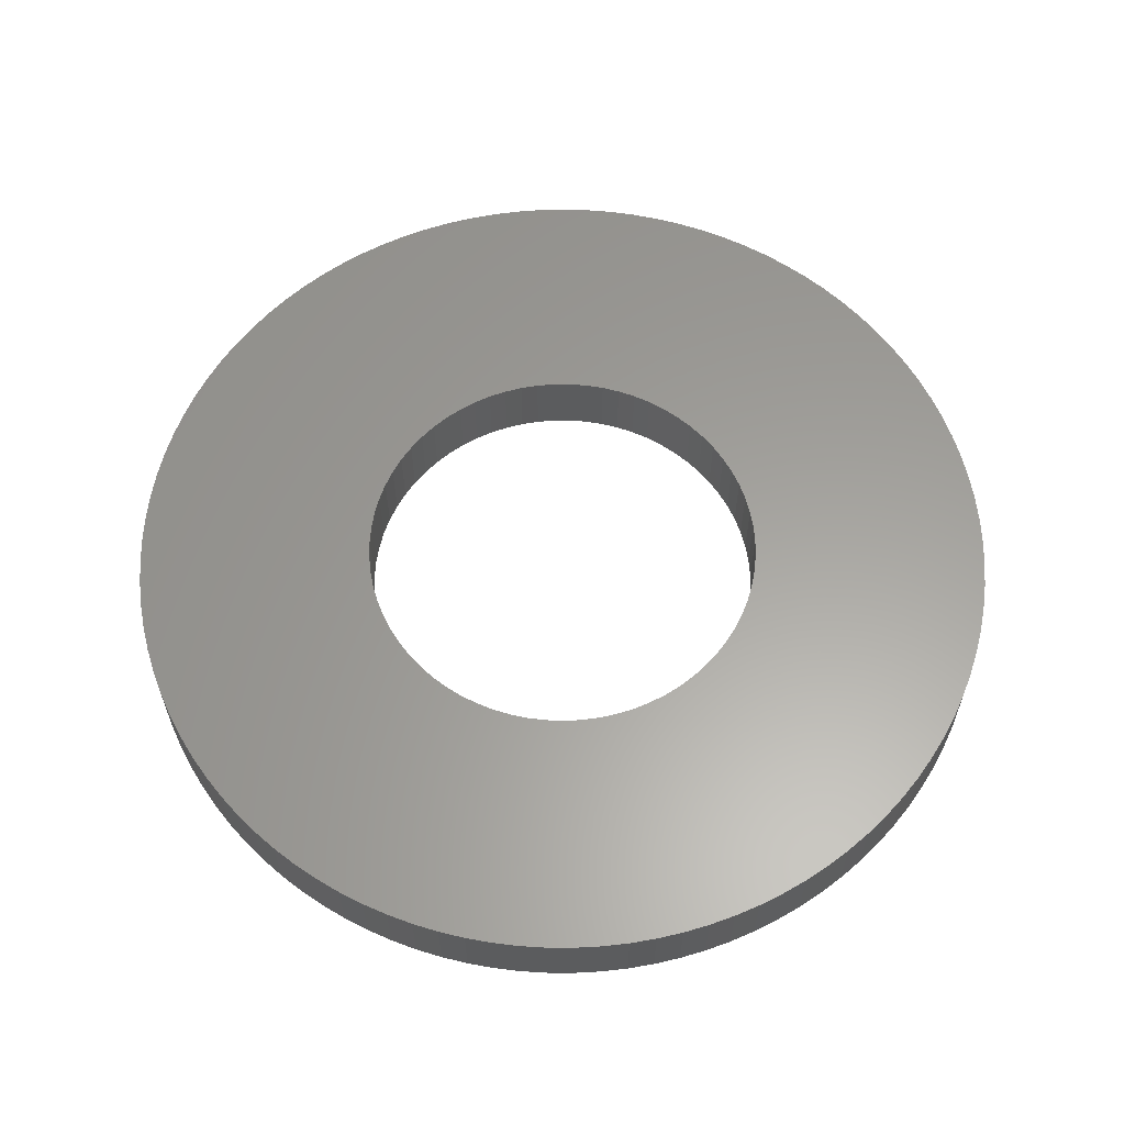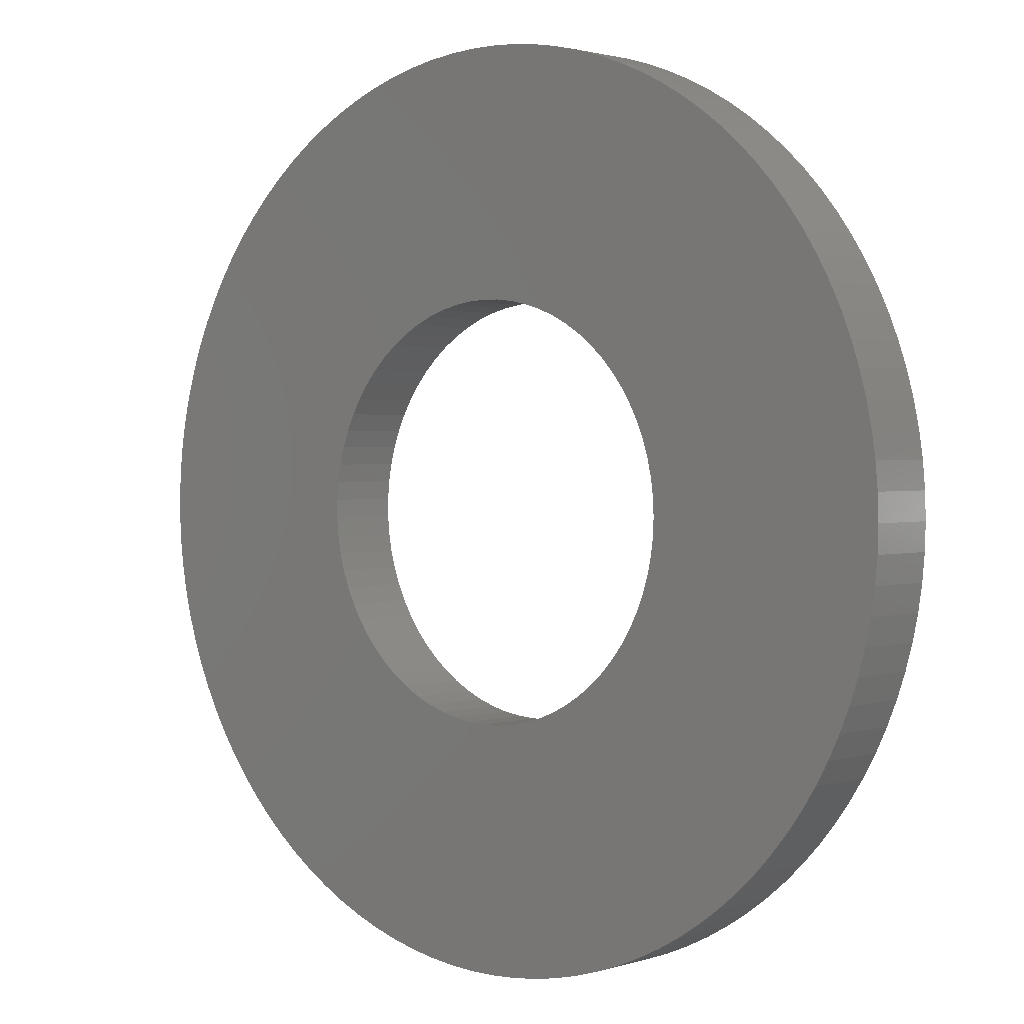
<metadata>
{"format":"stl","ext":"stl","renderer":"f3d","projection":"perspective","resolution":1024,"background":"white","views":[{"elev":60.9,"azim":-115.5,"up":"+Y"},{"elev":1.7,"azim":-138.4,"up":"+Z"}]}
</metadata>
<code>
# stl→obj: 352 verts, 704 faces
v -0.1713 0.062 0.0152
v -0.1713 0 0.0152
v -0.172 0.062 0
v -0.172 0 0
v -0.1713 0.062 -0.0152
v -0.1713 0 -0.0152
v -0.1693 0.062 -0.03028
v -0.1693 0 -0.03028
v -0.166 0.062 -0.04513
v -0.166 0 -0.04513
v -0.1613 0.062 -0.05962
v -0.1613 0 -0.05962
v -0.1554 0.062 -0.07365
v -0.1554 0 -0.07365
v -0.1483 0.062 -0.0871
v -0.1483 0 -0.0871
v -0.14 0.062 -0.09986
v -0.14 0 -0.09986
v -0.1307 0.062 -0.1119
v -0.1307 0 -0.1119
v -0.1203 0.062 -0.123
v -0.1203 0 -0.123
v -0.1089 0.062 -0.1331
v -0.1089 0 -0.1331
v -0.09674 0.062 -0.1422
v -0.09674 0 -0.1422
v -0.08379 0.062 -0.1502
v -0.08379 0 -0.1502
v -0.07019 0.062 -0.157
v -0.07019 0 -0.157
v -0.05604 0.062 -0.1626
v -0.05604 0 -0.1626
v -0.04145 0.062 -0.1669
v -0.04145 0 -0.1669
v -0.02653 0.062 -0.1699
v -0.02653 0 -0.1699
v -0.01141 0.062 -0.1716
v -0.01141 0 -0.1716
v 0.003805 0.062 -0.172
v 0.003805 0 -0.172
v 0.01899 0.062 -0.1709
v 0.01899 0 -0.1709
v 0.03402 0.062 -0.1686
v 0.03402 0 -0.1686
v 0.04879 0.062 -0.1649
v 0.04879 0 -0.1649
v 0.06318 0.062 -0.16
v 0.06318 0 -0.16
v 0.07707 0.062 -0.1538
v 0.07707 0 -0.1538
v 0.09036 0.062 -0.1464
v 0.09036 0 -0.1464
v 0.1029 0.062 -0.1378
v 0.1029 0 -0.1378
v 0.1147 0.062 -0.1282
v 0.1147 0 -0.1282
v 0.1256 0.062 -0.1175
v 0.1256 0 -0.1175
v 0.1355 0.062 -0.106
v 0.1355 0 -0.106
v 0.1443 0.062 -0.09357
v 0.1443 0 -0.09357
v 0.152 0.062 -0.08045
v 0.152 0 -0.08045
v 0.1585 0.062 -0.0667
v 0.1585 0 -0.0667
v 0.1638 0.062 -0.05243
v 0.1638 0 -0.05243
v 0.1678 0.062 -0.03774
v 0.1678 0 -0.03774
v 0.1705 0.062 -0.02277
v 0.1705 0 -0.02277
v 0.1718 0.062 -0.007608
v 0.1718 0 -0.007608
v 0.1718 0.062 0.007608
v 0.1718 0 0.007608
v 0.1705 0.062 0.02277
v 0.1705 0 0.02277
v 0.1678 0.062 0.03774
v 0.1678 0 0.03774
v 0.1638 0.062 0.05243
v 0.1638 0 0.05243
v 0.1585 0.062 0.0667
v 0.1585 0 0.0667
v 0.152 0.062 0.08045
v 0.152 0 0.08045
v 0.1443 0.062 0.09357
v 0.1443 0 0.09357
v 0.1355 0.062 0.106
v 0.1355 0 0.106
v 0.1256 0.062 0.1175
v 0.1256 0 0.1175
v 0.1147 0.062 0.1282
v 0.1147 0 0.1282
v 0.1029 0.062 0.1378
v 0.1029 0 0.1378
v 0.09036 0.062 0.1464
v 0.09036 0 0.1464
v 0.07707 0.062 0.1538
v 0.07707 0 0.1538
v 0.06318 0.062 0.16
v 0.06318 0 0.16
v 0.04879 0.062 0.1649
v 0.04879 0 0.1649
v 0.03402 0.062 0.1686
v 0.03402 0 0.1686
v 0.01899 0.062 0.1709
v 0.01899 0 0.1709
v 0.003805 0.062 0.172
v 0.003805 0 0.172
v -0.01141 0.062 0.1716
v -0.01141 0 0.1716
v -0.02653 0.062 0.1699
v -0.02653 0 0.1699
v -0.04145 0.062 0.1669
v -0.04145 0 0.1669
v -0.05604 0.062 0.1626
v -0.05604 0 0.1626
v -0.07019 0.062 0.157
v -0.07019 0 0.157
v -0.08379 0.062 0.1502
v -0.08379 0 0.1502
v -0.09674 0.062 0.1422
v -0.09674 0 0.1422
v -0.1089 0.062 0.1331
v -0.1089 0 0.1331
v -0.1203 0.062 0.123
v -0.1203 0 0.123
v -0.1307 0.062 0.1119
v -0.1307 0 0.1119
v -0.14 0.062 0.09986
v -0.14 0 0.09986
v -0.1483 0.062 0.0871
v -0.1483 0 0.0871
v -0.1554 0.062 0.07365
v -0.1554 0 0.07365
v -0.1613 0.062 0.05962
v -0.1613 0 0.05962
v -0.166 0.062 0.04513
v -0.166 0 0.04513
v -0.1693 0.062 0.03028
v -0.1693 0 0.03028
v -0.3743 0.062 -0.02243
v -0.3743 0 -0.02243
v -0.375 0.062 0
v -0.375 0 0
v -0.3743 0.062 0.02243
v -0.3743 0 0.02243
v -0.3723 0.062 0.04477
v -0.3723 0 0.04477
v -0.369 0.062 0.06696
v -0.369 0 0.06696
v -0.3643 0.062 0.0889
v -0.3643 0 0.0889
v -0.3583 0.062 0.1105
v -0.3583 0 0.1105
v -0.3511 0.062 0.1318
v -0.3511 0 0.1318
v -0.3426 0.062 0.1525
v -0.3426 0 0.1525
v -0.3328 0.062 0.1727
v -0.3328 0 0.1727
v -0.3219 0.062 0.1923
v -0.3219 0 0.1923
v -0.3098 0.062 0.2112
v -0.3098 0 0.2112
v -0.2967 0.062 0.2294
v -0.2967 0 0.2294
v -0.2824 0.062 0.2467
v -0.2824 0 0.2467
v -0.2671 0.062 0.2632
v -0.2671 0 0.2632
v -0.2509 0.062 0.2787
v -0.2509 0 0.2787
v -0.2338 0.062 0.2932
v -0.2338 0 0.2932
v -0.2159 0.062 0.3066
v -0.2159 0 0.3066
v -0.1971 0.062 0.319
v -0.1971 0 0.319
v -0.1777 0.062 0.3302
v -0.1777 0 0.3302
v -0.1576 0.062 0.3403
v -0.1576 0 0.3403
v -0.137 0.062 0.3491
v -0.137 0 0.3491
v -0.1159 0.062 0.3566
v -0.1159 0 0.3566
v -0.09434 0.062 0.3629
v -0.09434 0 0.3629
v -0.07247 0.062 0.3679
v -0.07247 0 0.3679
v -0.05034 0.062 0.3716
v -0.05034 0 0.3716
v -0.02802 0.062 0.374
v -0.02802 0 0.374
v -0.00561 0.062 0.375
v -0.00561 0 0.375
v 0.01682 0.062 0.3746
v 0.01682 0 0.3746
v 0.0392 0.062 0.3729
v 0.0392 0 0.3729
v 0.06143 0.062 0.3699
v 0.06143 0 0.3699
v 0.08345 0.062 0.3656
v 0.08345 0 0.3656
v 0.1052 0.062 0.36
v 0.1052 0 0.36
v 0.1265 0.062 0.353
v 0.1265 0 0.353
v 0.1474 0.062 0.3448
v 0.1474 0 0.3448
v 0.1677 0.062 0.3354
v 0.1677 0 0.3354
v 0.1875 0.062 0.3248
v 0.1875 0 0.3248
v 0.2066 0.062 0.313
v 0.2066 0 0.313
v 0.2249 0.062 0.3
v 0.2249 0 0.3
v 0.2425 0.062 0.2861
v 0.2425 0 0.2861
v 0.2591 0.062 0.271
v 0.2591 0 0.271
v 0.2749 0.062 0.2551
v 0.2749 0 0.2551
v 0.2897 0.062 0.2382
v 0.2897 0 0.2382
v 0.3034 0.062 0.2204
v 0.3034 0 0.2204
v 0.316 0.062 0.2019
v 0.316 0 0.2019
v 0.3275 0.062 0.1826
v 0.3275 0 0.1826
v 0.3379 0.062 0.1627
v 0.3379 0 0.1627
v 0.347 0.062 0.1422
v 0.347 0 0.1422
v 0.3549 0.062 0.1212
v 0.3549 0 0.1212
v 0.3615 0.062 0.09976
v 0.3615 0 0.09976
v 0.3668 0.062 0.07797
v 0.3668 0 0.07797
v 0.3708 0.062 0.05589
v 0.3708 0 0.05589
v 0.3735 0.062 0.03361
v 0.3735 0 0.03361
v 0.3748 0.062 0.01122
v 0.3748 0 0.01122
v 0.3748 0.062 -0.01122
v 0.3748 0 -0.01122
v 0.3735 0.062 -0.03361
v 0.3735 0 -0.03361
v 0.3708 0.062 -0.05589
v 0.3708 0 -0.05589
v 0.3668 0.062 -0.07797
v 0.3668 0 -0.07797
v 0.3615 0.062 -0.09976
v 0.3615 0 -0.09976
v 0.3549 0.062 -0.1212
v 0.3549 0 -0.1212
v 0.347 0.062 -0.1422
v 0.347 0 -0.1422
v 0.3379 0.062 -0.1627
v 0.3379 0 -0.1627
v 0.3275 0.062 -0.1826
v 0.3275 0 -0.1826
v 0.316 0.062 -0.2019
v 0.316 0 -0.2019
v 0.3034 0.062 -0.2204
v 0.3034 0 -0.2204
v 0.2897 0.062 -0.2382
v 0.2897 0 -0.2382
v 0.2749 0.062 -0.2551
v 0.2749 0 -0.2551
v 0.2591 0.062 -0.271
v 0.2591 0 -0.271
v 0.2425 0.062 -0.2861
v 0.2425 0 -0.2861
v 0.2249 0.062 -0.3
v 0.2249 0 -0.3
v 0.2066 0.062 -0.313
v 0.2066 0 -0.313
v 0.1875 0.062 -0.3248
v 0.1875 0 -0.3248
v 0.1677 0.062 -0.3354
v 0.1677 0 -0.3354
v 0.1474 0.062 -0.3448
v 0.1474 0 -0.3448
v 0.1265 0.062 -0.353
v 0.1265 0 -0.353
v 0.1052 0.062 -0.36
v 0.1052 0 -0.36
v 0.08345 0.062 -0.3656
v 0.08345 0 -0.3656
v 0.06143 0.062 -0.3699
v 0.06143 0 -0.3699
v 0.0392 0.062 -0.3729
v 0.0392 0 -0.3729
v 0.01682 0.062 -0.3746
v 0.01682 0 -0.3746
v -0.00561 0.062 -0.375
v -0.00561 0 -0.375
v -0.02802 0.062 -0.374
v -0.02802 0 -0.374
v -0.05034 0.062 -0.3716
v -0.05034 0 -0.3716
v -0.07247 0.062 -0.3679
v -0.07247 0 -0.3679
v -0.09434 0.062 -0.3629
v -0.09434 0 -0.3629
v -0.1159 0.062 -0.3566
v -0.1159 0 -0.3566
v -0.137 0.062 -0.3491
v -0.137 0 -0.3491
v -0.1576 0.062 -0.3403
v -0.1576 0 -0.3403
v -0.1777 0.062 -0.3302
v -0.1777 0 -0.3302
v -0.1971 0.062 -0.319
v -0.1971 0 -0.319
v -0.2159 0.062 -0.3066
v -0.2159 0 -0.3066
v -0.2338 0.062 -0.2932
v -0.2338 0 -0.2932
v -0.2509 0.062 -0.2787
v -0.2509 0 -0.2787
v -0.2671 0.062 -0.2632
v -0.2671 0 -0.2632
v -0.2824 0.062 -0.2467
v -0.2824 0 -0.2467
v -0.2967 0.062 -0.2294
v -0.2967 0 -0.2294
v -0.3098 0.062 -0.2112
v -0.3098 0 -0.2112
v -0.3219 0.062 -0.1923
v -0.3219 0 -0.1923
v -0.3328 0.062 -0.1727
v -0.3328 0 -0.1727
v -0.3426 0.062 -0.1525
v -0.3426 0 -0.1525
v -0.3511 0.062 -0.1318
v -0.3511 0 -0.1318
v -0.3583 0.062 -0.1105
v -0.3583 0 -0.1105
v -0.3643 0.062 -0.0889
v -0.3643 0 -0.0889
v -0.369 0.062 -0.06696
v -0.369 0 -0.06696
v -0.3723 0.062 -0.04477
v -0.3723 0 -0.04477
f 1 2 3
f 3 2 4
f 3 4 5
f 5 4 6
f 5 6 7
f 7 6 8
f 7 8 9
f 9 8 10
f 9 10 11
f 11 10 12
f 11 12 13
f 13 12 14
f 13 14 15
f 15 14 16
f 15 16 17
f 17 16 18
f 17 18 19
f 19 18 20
f 19 20 21
f 21 20 22
f 21 22 23
f 23 22 24
f 23 24 25
f 25 24 26
f 25 26 27
f 27 26 28
f 27 28 29
f 29 28 30
f 29 30 31
f 31 30 32
f 31 32 33
f 33 32 34
f 33 34 35
f 35 34 36
f 35 36 37
f 37 36 38
f 37 38 39
f 39 38 40
f 39 40 41
f 41 40 42
f 41 42 43
f 43 42 44
f 43 44 45
f 45 44 46
f 45 46 47
f 47 46 48
f 47 48 49
f 49 48 50
f 49 50 51
f 51 50 52
f 51 52 53
f 53 52 54
f 53 54 55
f 55 54 56
f 55 56 57
f 57 56 58
f 57 58 59
f 59 58 60
f 59 60 61
f 61 60 62
f 61 62 63
f 63 62 64
f 63 64 65
f 65 64 66
f 65 66 67
f 67 66 68
f 67 68 69
f 69 68 70
f 69 70 71
f 71 70 72
f 71 72 73
f 73 72 74
f 73 74 75
f 75 74 76
f 75 76 77
f 77 76 78
f 77 78 79
f 79 78 80
f 79 80 81
f 81 80 82
f 81 82 83
f 83 82 84
f 83 84 85
f 85 84 86
f 85 86 87
f 87 86 88
f 87 88 89
f 89 88 90
f 89 90 91
f 91 90 92
f 91 92 93
f 93 92 94
f 93 94 95
f 95 94 96
f 95 96 97
f 97 96 98
f 97 98 99
f 99 98 100
f 99 100 101
f 101 100 102
f 101 102 103
f 103 102 104
f 103 104 105
f 105 104 106
f 105 106 107
f 107 106 108
f 107 108 109
f 109 108 110
f 109 110 111
f 111 110 112
f 111 112 113
f 113 112 114
f 113 114 115
f 115 114 116
f 115 116 117
f 117 116 118
f 117 118 119
f 119 118 120
f 119 120 121
f 121 120 122
f 121 122 123
f 123 122 124
f 123 124 125
f 125 124 126
f 125 126 127
f 127 126 128
f 127 128 129
f 129 128 130
f 129 130 131
f 131 130 132
f 131 132 133
f 133 132 134
f 133 134 135
f 135 134 136
f 135 136 137
f 137 136 138
f 137 138 139
f 139 138 140
f 139 140 141
f 141 140 142
f 141 142 1
f 1 142 2
f 143 144 145
f 145 144 146
f 145 146 147
f 147 146 148
f 147 148 149
f 149 148 150
f 149 150 151
f 151 150 152
f 151 152 153
f 153 152 154
f 153 154 155
f 155 154 156
f 155 156 157
f 157 156 158
f 157 158 159
f 159 158 160
f 159 160 161
f 161 160 162
f 161 162 163
f 163 162 164
f 163 164 165
f 165 164 166
f 165 166 167
f 167 166 168
f 167 168 169
f 169 168 170
f 169 170 171
f 171 170 172
f 171 172 173
f 173 172 174
f 173 174 175
f 175 174 176
f 175 176 177
f 177 176 178
f 177 178 179
f 179 178 180
f 179 180 181
f 181 180 182
f 181 182 183
f 183 182 184
f 183 184 185
f 185 184 186
f 185 186 187
f 187 186 188
f 187 188 189
f 189 188 190
f 189 190 191
f 191 190 192
f 191 192 193
f 193 192 194
f 193 194 195
f 195 194 196
f 195 196 197
f 197 196 198
f 197 198 199
f 199 198 200
f 199 200 201
f 201 200 202
f 201 202 203
f 203 202 204
f 203 204 205
f 205 204 206
f 205 206 207
f 207 206 208
f 207 208 209
f 209 208 210
f 209 210 211
f 211 210 212
f 211 212 213
f 213 212 214
f 213 214 215
f 215 214 216
f 215 216 217
f 217 216 218
f 217 218 219
f 219 218 220
f 219 220 221
f 221 220 222
f 221 222 223
f 223 222 224
f 223 224 225
f 225 224 226
f 225 226 227
f 227 226 228
f 227 228 229
f 229 228 230
f 229 230 231
f 231 230 232
f 231 232 233
f 233 232 234
f 233 234 235
f 235 234 236
f 235 236 237
f 237 236 238
f 237 238 239
f 239 238 240
f 239 240 241
f 241 240 242
f 241 242 243
f 243 242 244
f 243 244 245
f 245 244 246
f 245 246 247
f 247 246 248
f 247 248 249
f 249 248 250
f 249 250 251
f 251 250 252
f 251 252 253
f 253 252 254
f 253 254 255
f 255 254 256
f 255 256 257
f 257 256 258
f 257 258 259
f 259 258 260
f 259 260 261
f 261 260 262
f 261 262 263
f 263 262 264
f 263 264 265
f 265 264 266
f 265 266 267
f 267 266 268
f 267 268 269
f 269 268 270
f 269 270 271
f 271 270 272
f 271 272 273
f 273 272 274
f 273 274 275
f 275 274 276
f 275 276 277
f 277 276 278
f 277 278 279
f 279 278 280
f 279 280 281
f 281 280 282
f 281 282 283
f 283 282 284
f 283 284 285
f 285 284 286
f 285 286 287
f 287 286 288
f 287 288 289
f 289 288 290
f 289 290 291
f 291 290 292
f 291 292 293
f 293 292 294
f 293 294 295
f 295 294 296
f 295 296 297
f 297 296 298
f 297 298 299
f 299 298 300
f 299 300 301
f 301 300 302
f 301 302 303
f 303 302 304
f 303 304 305
f 305 304 306
f 305 306 307
f 307 306 308
f 307 308 309
f 309 308 310
f 309 310 311
f 311 310 312
f 311 312 313
f 313 312 314
f 313 314 315
f 315 314 316
f 315 316 317
f 317 316 318
f 317 318 319
f 319 318 320
f 319 320 321
f 321 320 322
f 321 322 323
f 323 322 324
f 323 324 325
f 325 324 326
f 325 326 327
f 327 326 328
f 327 328 329
f 329 328 330
f 329 330 331
f 331 330 332
f 331 332 333
f 333 332 334
f 333 334 335
f 335 334 336
f 335 336 337
f 337 336 338
f 337 338 339
f 339 338 340
f 339 340 341
f 341 340 342
f 341 342 343
f 343 342 344
f 343 344 345
f 345 344 346
f 345 346 347
f 347 346 348
f 347 348 349
f 349 348 350
f 349 350 351
f 351 350 352
f 351 352 143
f 143 352 144
f 5 143 3
f 3 143 145
f 3 145 147
f 143 5 351
f 351 5 7
f 351 7 349
f 349 7 347
f 347 7 9
f 347 9 345
f 345 9 11
f 345 11 343
f 343 11 341
f 341 11 13
f 341 13 339
f 339 13 15
f 339 15 337
f 337 15 335
f 335 15 17
f 335 17 333
f 333 17 19
f 333 19 331
f 331 19 329
f 329 19 21
f 329 21 327
f 327 21 23
f 327 23 325
f 325 23 323
f 323 23 25
f 323 25 321
f 321 25 27
f 321 27 319
f 319 27 29
f 319 29 317
f 317 29 315
f 315 29 31
f 315 31 313
f 313 31 33
f 313 33 311
f 311 33 309
f 309 33 35
f 309 35 307
f 307 35 37
f 307 37 305
f 305 37 303
f 303 37 39
f 303 39 301
f 301 39 41
f 301 41 299
f 299 41 297
f 297 41 43
f 297 43 295
f 295 43 45
f 295 45 293
f 293 45 291
f 291 45 47
f 291 47 289
f 289 47 49
f 289 49 287
f 287 49 285
f 285 49 51
f 285 51 283
f 283 51 53
f 283 53 281
f 281 53 279
f 279 53 55
f 279 55 277
f 277 55 57
f 277 57 275
f 275 57 273
f 273 57 59
f 273 59 271
f 271 59 61
f 271 61 269
f 269 61 267
f 267 61 63
f 267 63 265
f 265 63 65
f 265 65 263
f 263 65 261
f 261 65 67
f 261 67 259
f 259 67 69
f 259 69 257
f 257 69 255
f 255 69 71
f 255 71 253
f 253 71 73
f 253 73 251
f 251 73 249
f 249 73 75
f 249 75 247
f 247 75 77
f 247 77 245
f 245 77 79
f 245 79 243
f 243 79 241
f 241 79 81
f 241 81 239
f 239 81 83
f 239 83 237
f 237 83 235
f 235 83 85
f 235 85 233
f 233 85 87
f 233 87 231
f 231 87 229
f 229 87 89
f 229 89 227
f 227 89 91
f 227 91 225
f 225 91 223
f 223 91 93
f 223 93 221
f 221 93 95
f 221 95 219
f 219 95 217
f 217 95 97
f 217 97 215
f 215 97 99
f 215 99 213
f 213 99 211
f 211 99 101
f 211 101 209
f 209 101 103
f 209 103 207
f 207 103 205
f 205 103 105
f 205 105 203
f 203 105 107
f 203 107 201
f 201 107 199
f 199 107 109
f 199 109 197
f 197 109 111
f 197 111 195
f 195 111 193
f 193 111 113
f 193 113 191
f 191 113 189
f 189 113 187
f 187 113 185
f 185 113 183
f 183 113 181
f 181 113 179
f 179 113 177
f 177 113 175
f 175 113 173
f 173 113 171
f 171 113 169
f 169 113 167
f 167 113 165
f 165 113 115
f 165 115 117
f 117 119 165
f 165 119 121
f 165 121 123
f 123 125 165
f 165 125 127
f 165 127 129
f 129 131 165
f 165 131 133
f 165 133 163
f 163 133 161
f 161 133 135
f 161 135 159
f 159 135 137
f 159 137 157
f 157 137 155
f 155 137 139
f 155 139 153
f 153 139 141
f 153 141 151
f 151 141 149
f 149 141 1
f 149 1 147
f 147 1 3
f 2 148 4
f 4 148 146
f 4 146 144
f 148 2 150
f 150 2 142
f 150 142 152
f 152 142 154
f 154 142 140
f 154 140 156
f 156 140 138
f 156 138 158
f 158 138 160
f 160 138 136
f 160 136 162
f 162 136 134
f 162 134 164
f 164 134 166
f 166 134 132
f 166 132 130
f 130 128 166
f 166 128 126
f 166 126 124
f 124 122 166
f 166 122 120
f 166 120 118
f 118 116 166
f 166 116 168
f 168 116 114
f 168 114 170
f 170 114 172
f 172 114 174
f 174 114 176
f 176 114 178
f 178 114 180
f 180 114 182
f 182 114 184
f 184 114 186
f 186 114 188
f 188 114 190
f 190 114 192
f 192 114 194
f 194 114 112
f 194 112 196
f 196 112 198
f 198 112 110
f 198 110 200
f 200 110 108
f 200 108 202
f 202 108 204
f 204 108 106
f 204 106 206
f 206 106 104
f 206 104 208
f 208 104 210
f 210 104 102
f 210 102 212
f 212 102 100
f 212 100 214
f 214 100 216
f 216 100 98
f 216 98 218
f 218 98 96
f 218 96 220
f 220 96 222
f 222 96 94
f 222 94 224
f 224 94 92
f 224 92 226
f 226 92 228
f 228 92 90
f 228 90 230
f 230 90 88
f 230 88 232
f 232 88 234
f 234 88 86
f 234 86 236
f 236 86 84
f 236 84 238
f 238 84 240
f 240 84 82
f 240 82 242
f 242 82 80
f 242 80 244
f 244 80 246
f 246 80 78
f 246 78 248
f 248 78 76
f 248 76 250
f 250 76 74
f 250 74 252
f 252 74 254
f 254 74 72
f 254 72 256
f 256 72 70
f 256 70 258
f 258 70 260
f 260 70 68
f 260 68 262
f 262 68 66
f 262 66 264
f 264 66 266
f 266 66 64
f 266 64 268
f 268 64 62
f 268 62 270
f 270 62 272
f 272 62 60
f 272 60 274
f 274 60 58
f 274 58 276
f 276 58 278
f 278 58 56
f 278 56 280
f 280 56 54
f 280 54 282
f 282 54 284
f 284 54 52
f 284 52 286
f 286 52 50
f 286 50 288
f 288 50 290
f 290 50 48
f 290 48 292
f 292 48 46
f 292 46 294
f 294 46 296
f 296 46 44
f 296 44 298
f 298 44 42
f 298 42 300
f 300 42 302
f 302 42 40
f 302 40 304
f 304 40 38
f 304 38 306
f 306 38 308
f 308 38 36
f 308 36 310
f 310 36 34
f 310 34 312
f 312 34 314
f 314 34 32
f 314 32 316
f 316 32 30
f 316 30 318
f 318 30 320
f 320 30 28
f 320 28 322
f 322 28 26
f 322 26 324
f 324 26 24
f 324 24 326
f 326 24 328
f 328 24 22
f 328 22 330
f 330 22 20
f 330 20 332
f 332 20 334
f 334 20 18
f 334 18 336
f 336 18 16
f 336 16 338
f 338 16 340
f 340 16 14
f 340 14 342
f 342 14 12
f 342 12 344
f 344 12 346
f 346 12 10
f 346 10 348
f 348 10 8
f 348 8 350
f 350 8 352
f 352 8 6
f 352 6 144
f 144 6 4

</code>
